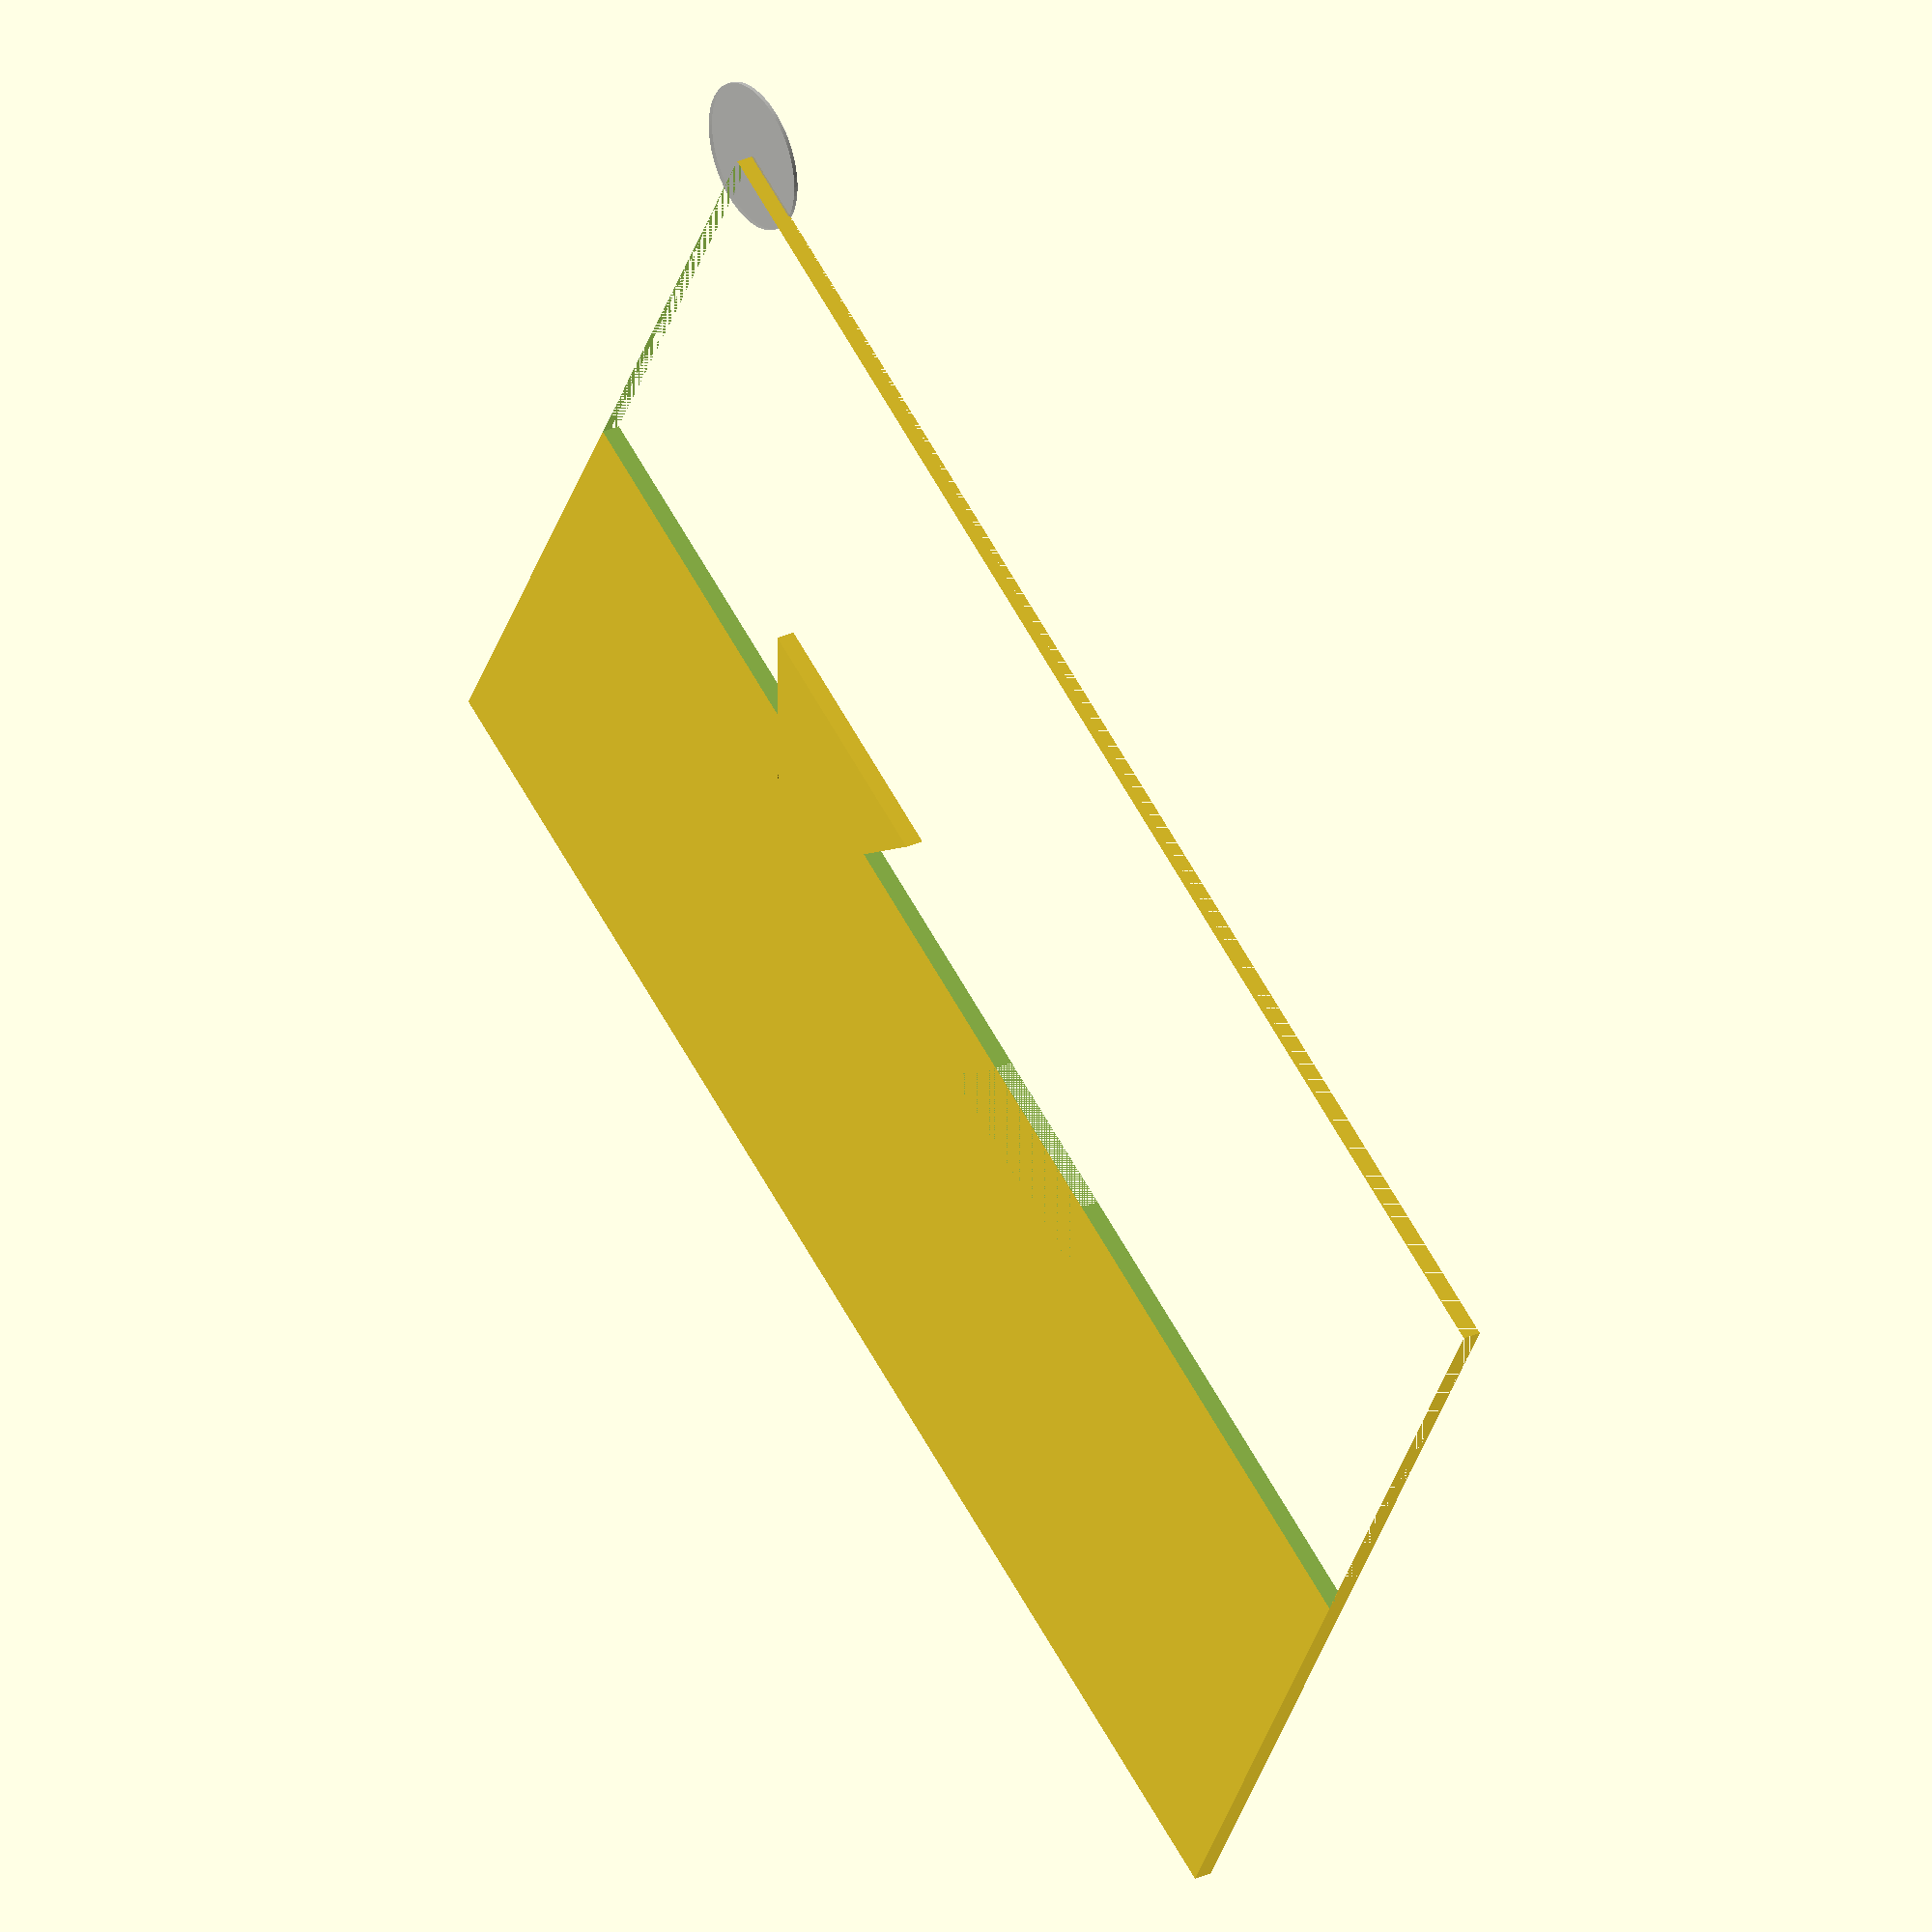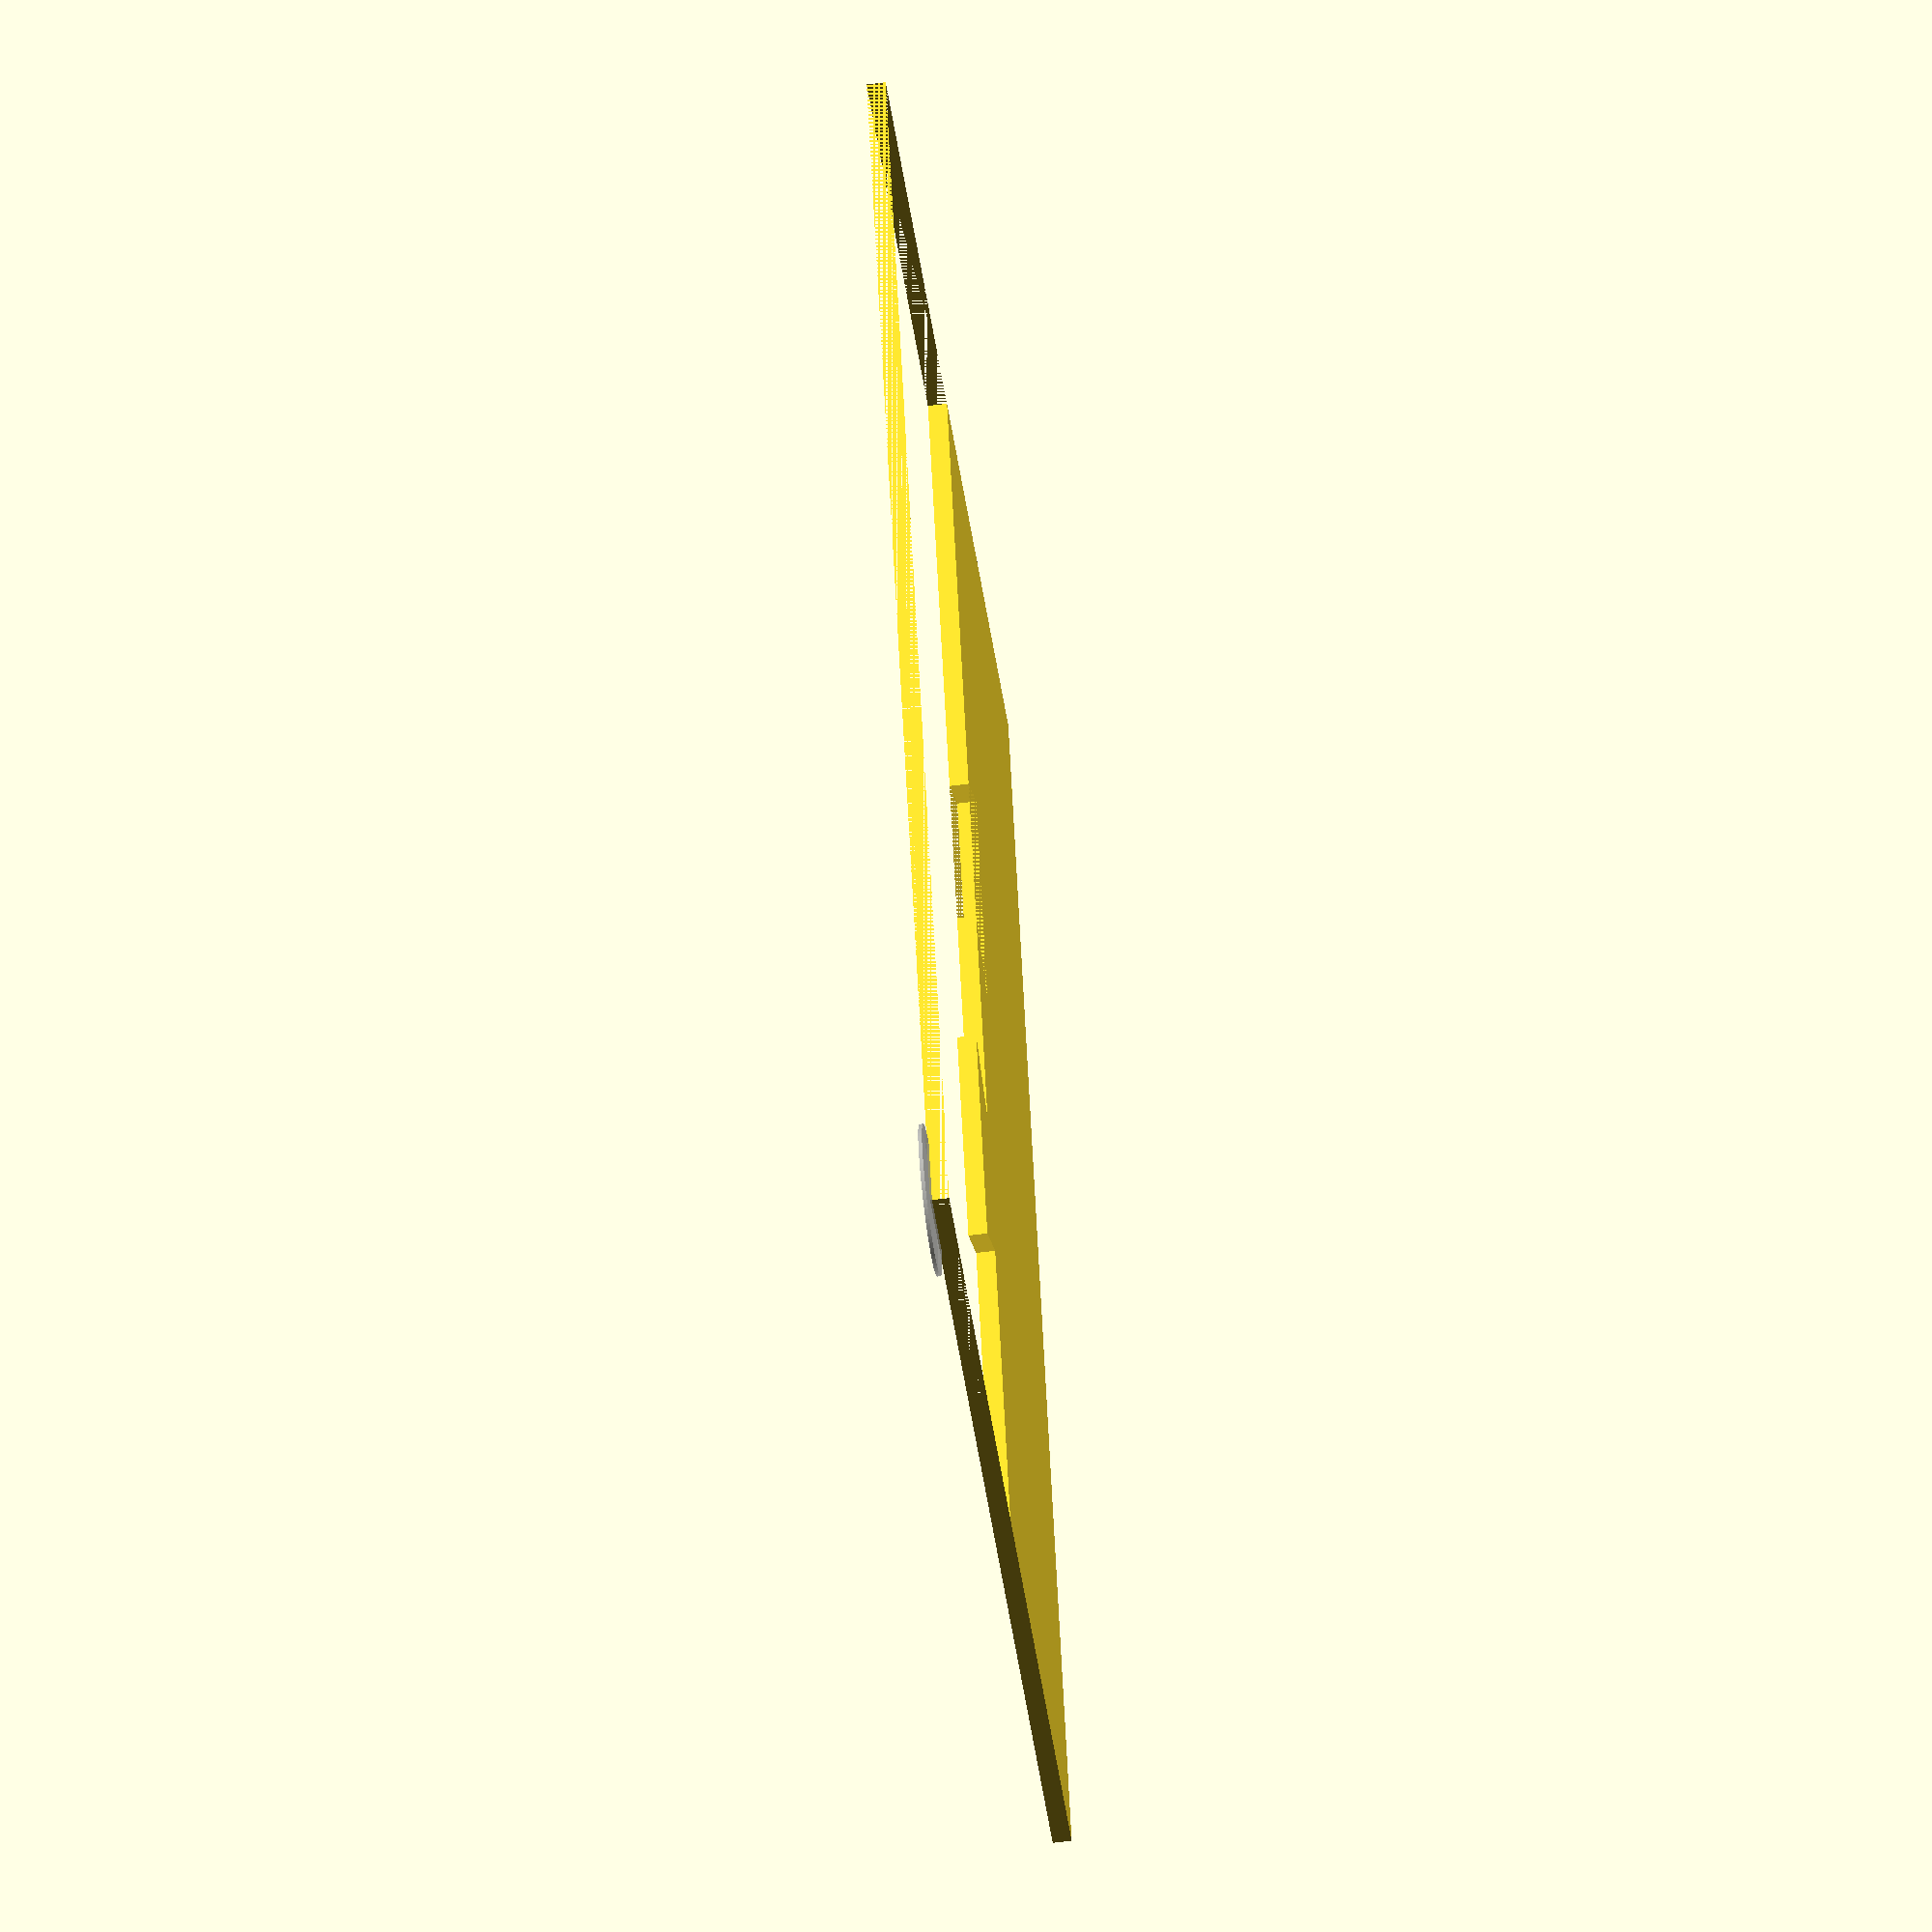
<openscad>

font1 = "Arial:style=Bold";
cardSpacer =10;


cardHeight = 3;

bigCardWidth = 66;
bigCardDepth = 91;

smallCardWidth = 44;
smallCardDepth = 66;

boardHeight = 5;
boardWidth = 255;
boardDepth = bigCardWidth*3+smallCardDepth*2+cardSpacer*6;

healthCube = 11;
healthSpacer = 3;

characterName =  "ROBERTA"; // Roberta Tolben Quill Olette Elwyn
        difference() {
            cube([boardWidth,boardDepth,boardHeight]);
            translate([0,0, -1]) cube([boardWidth/2,boardDepth,boardHeight+2]);
            rotate([0,180,0]) translate([-(boardWidth/2),  boardDepth*0.6, -boardHeight]) linear_extrude(height = 5) circle(40,$fn=3);%circle(20,$fn=90);
        }
        translate([boardWidth/2,  boardDepth*0.3]) linear_extrude(height = 5) circle(40,$fn=3);%circle(20,$fn=90);



            
module small_card(px, py, content) {
    translate([px, py, 3]) cube([smallCardWidth, smallCardDepth, cardHeight]);
    translate ([px+smallCardWidth-13, py+smallCardDepth-4, 1]) bLabel(content, 7);
}

module big_card(px, py, content) {
    translate([px, py, 3]) rotate([0,0, 0]) cube([bigCardDepth, bigCardWidth,cardHeight]);
    translate ([px+bigCardDepth-13, py+smallCardDepth-4, 1]) bLabel(content, 7);
}
module healthCube(px, py, content) {
    color("green") translate([px, py, 2]) rotate([0,0, 0]) cube([healthCube, healthCube,4]);
    color("black") translate ([px+2, py+healthSpacer+5, 1]) {
        rotate ([0,0,270]) {
            linear_extrude(height = 5) {
                text(content, font = font1, size = 6, direction = "ltr" );
            }
        }
    }
}
module bLabel(label, font_size) {
    rotate ([0,0,270]) {
        linear_extrude(height = 3) {
            text(label, font = font1, size = font_size, direction = "ltr" );
        }
    }
}
</openscad>
<views>
elev=150.2 azim=299.5 roll=123.9 proj=o view=solid
elev=60.3 azim=341.3 roll=277.6 proj=o view=wireframe
</views>
